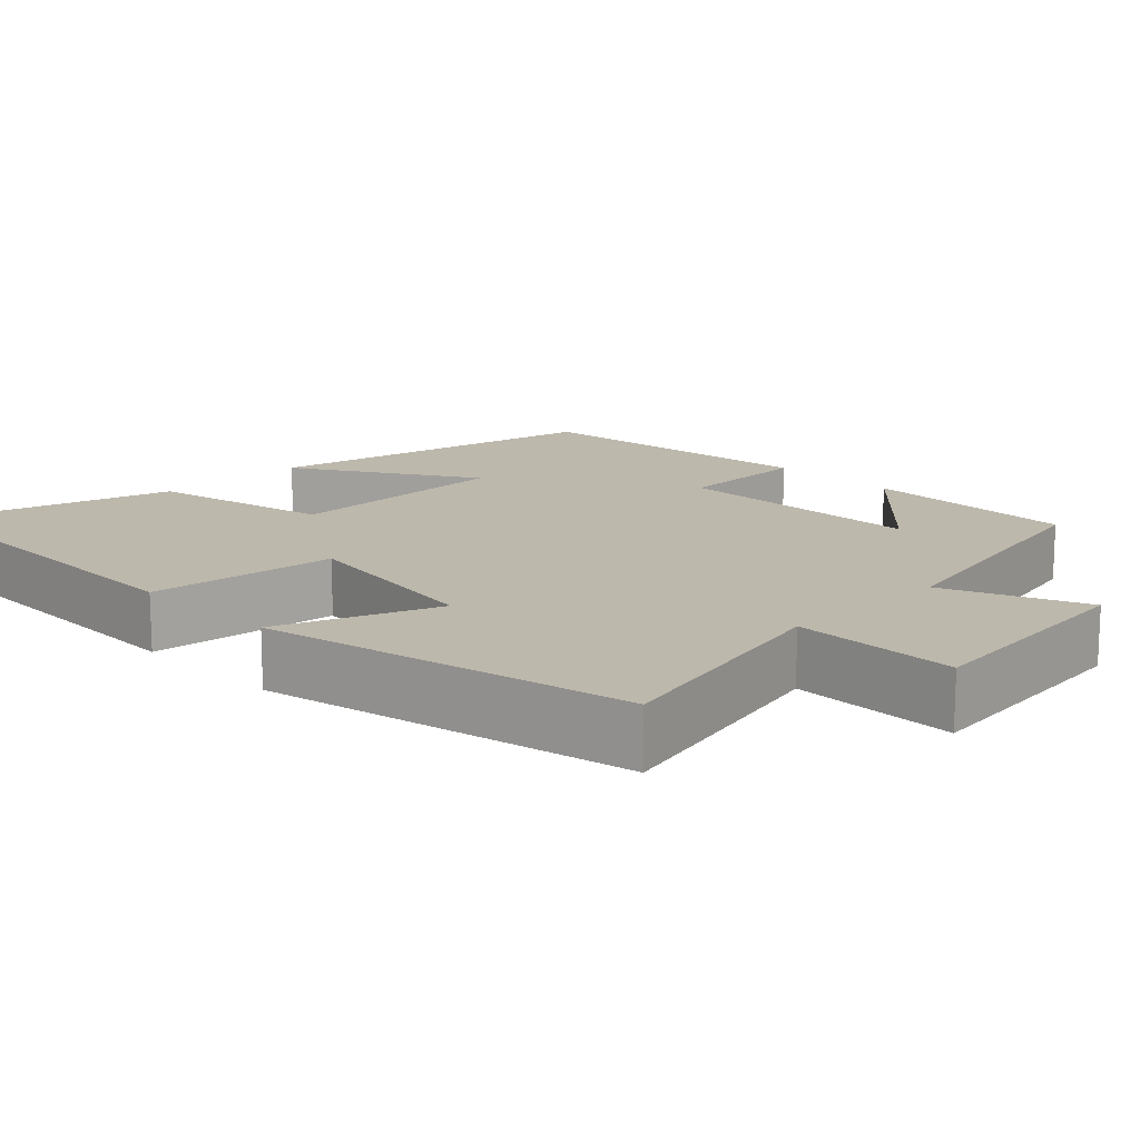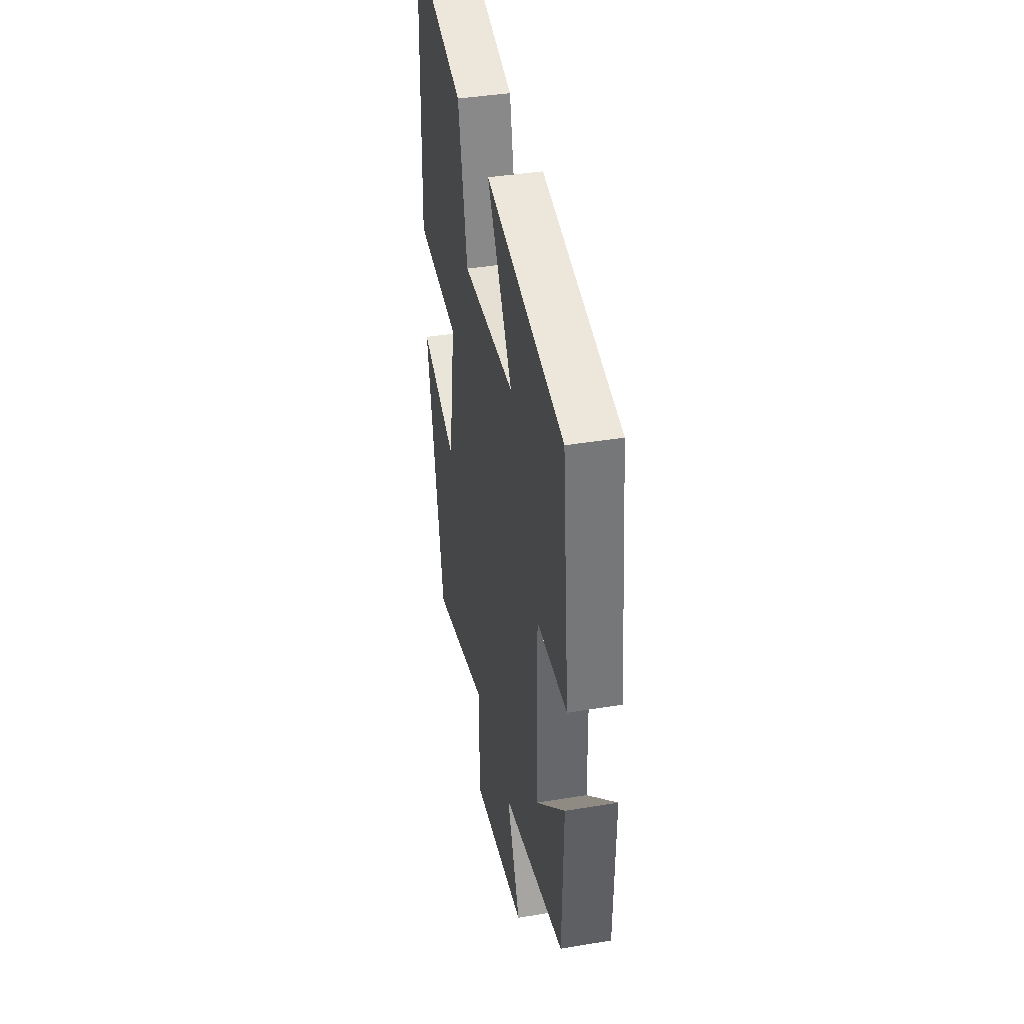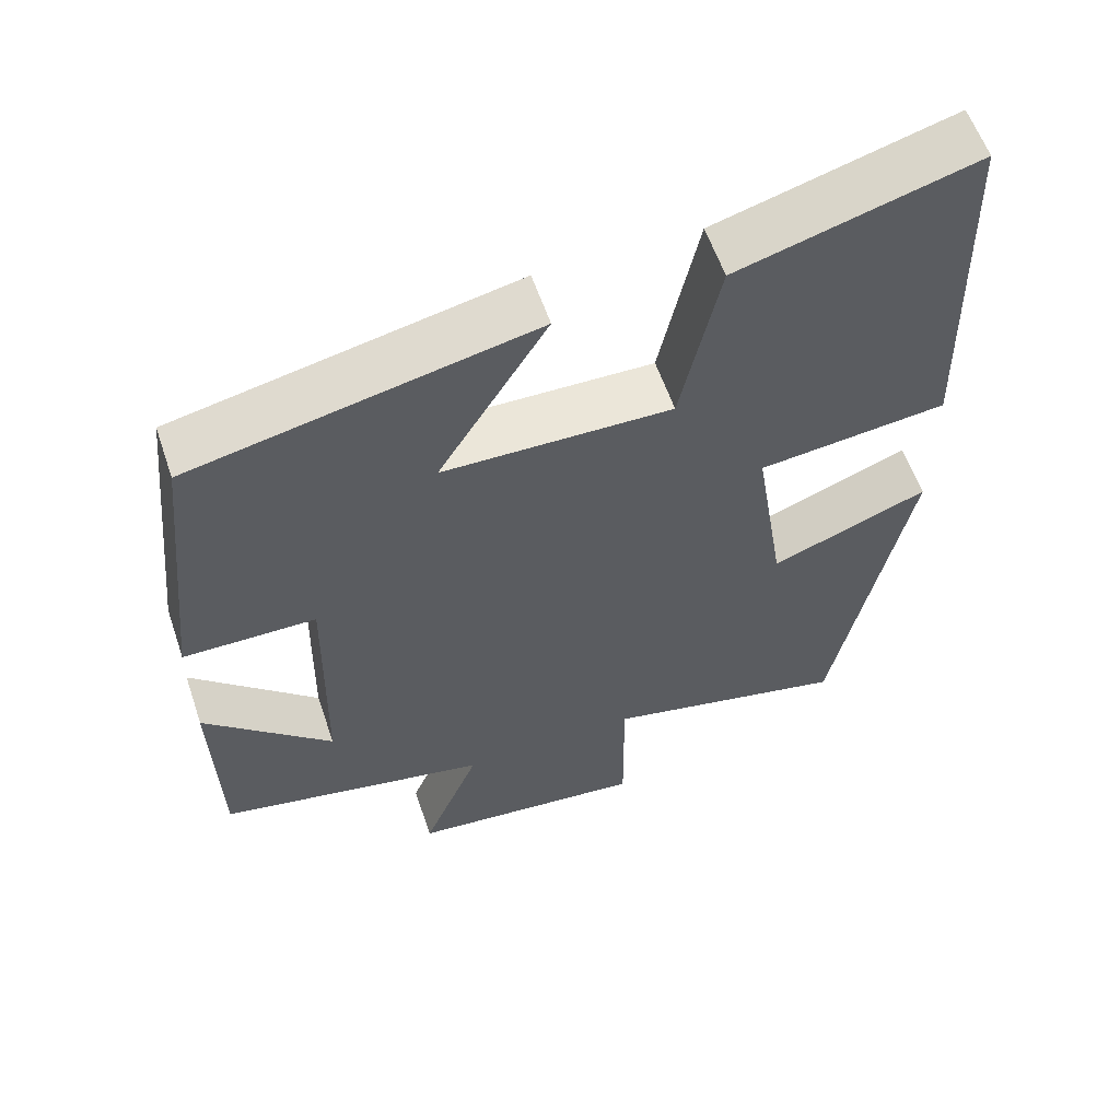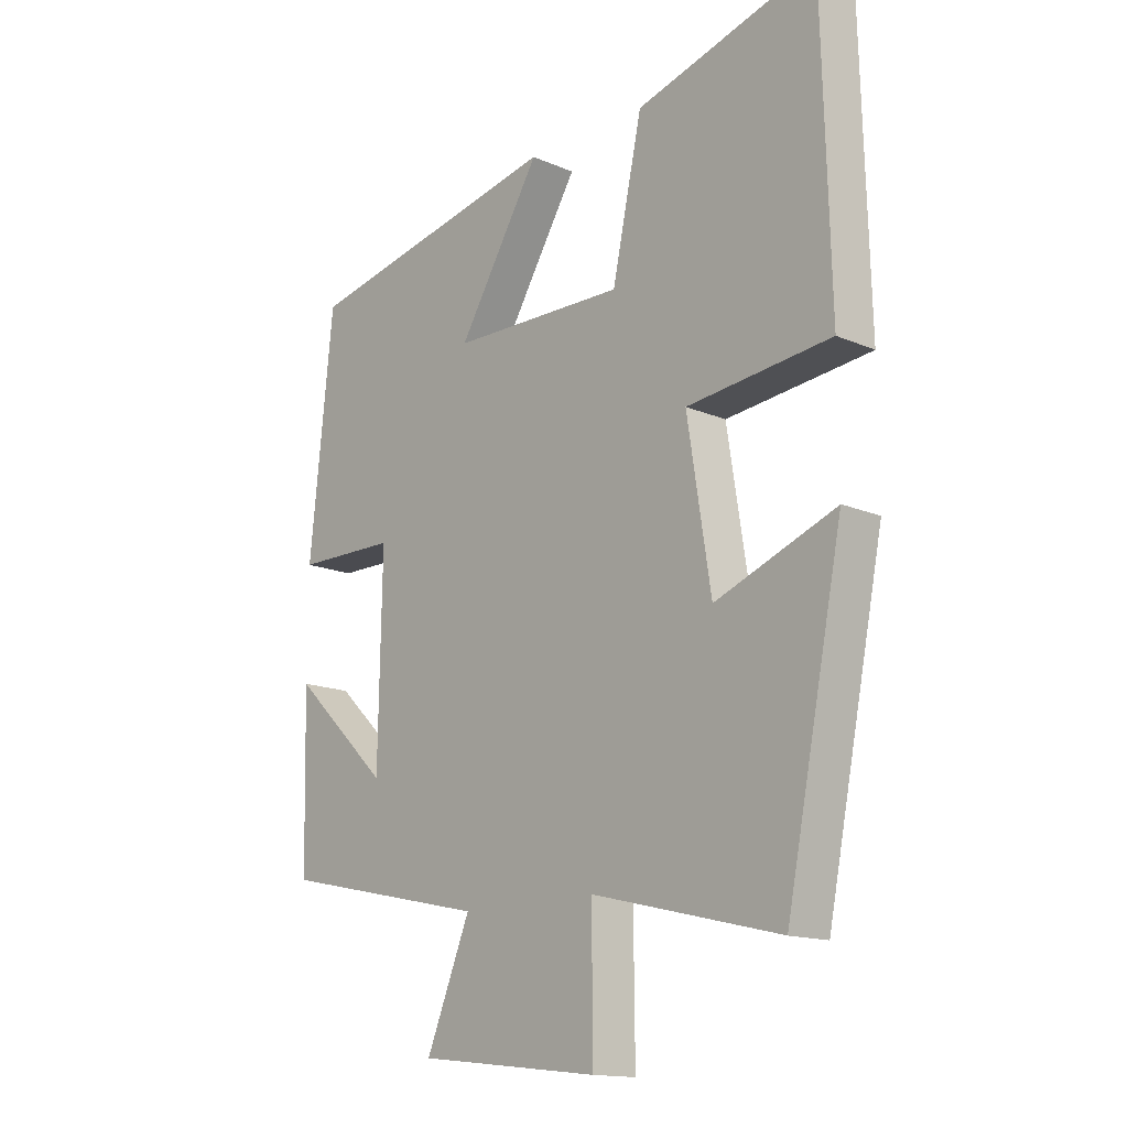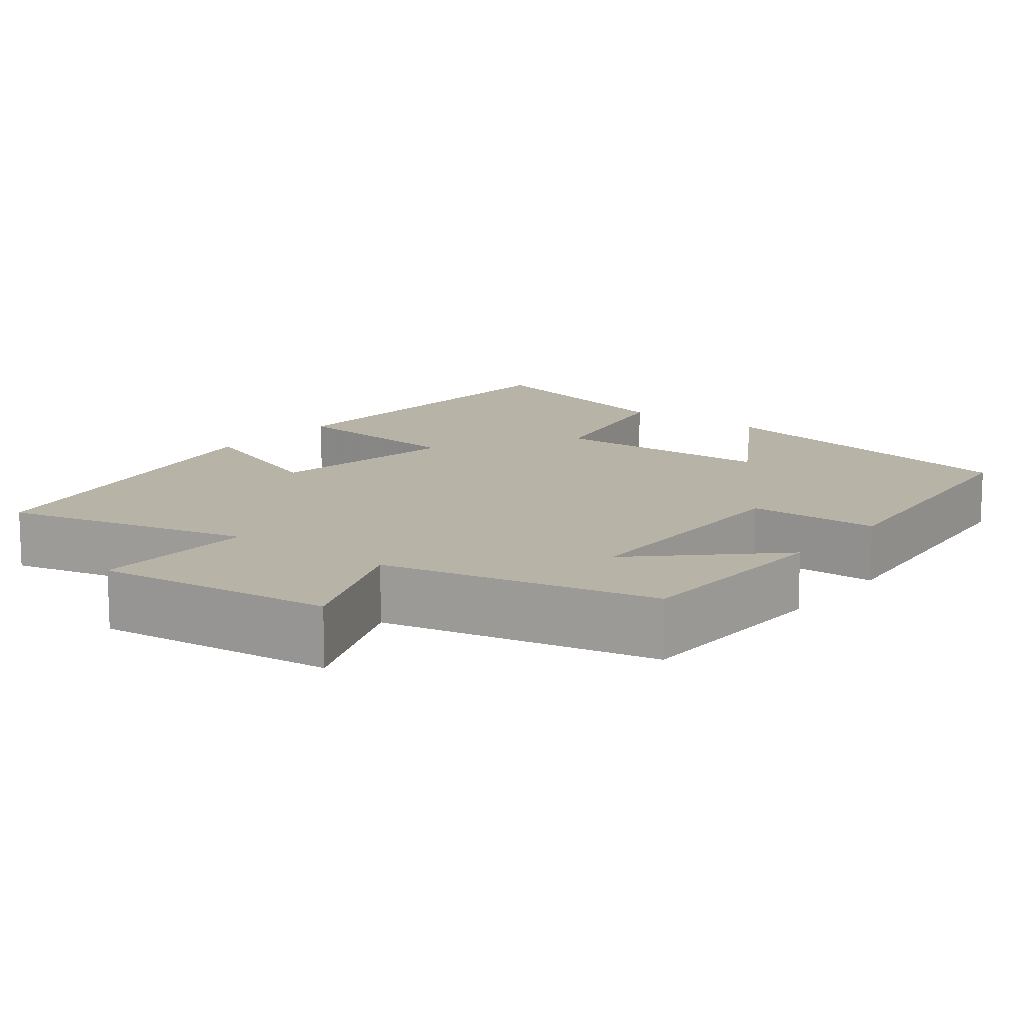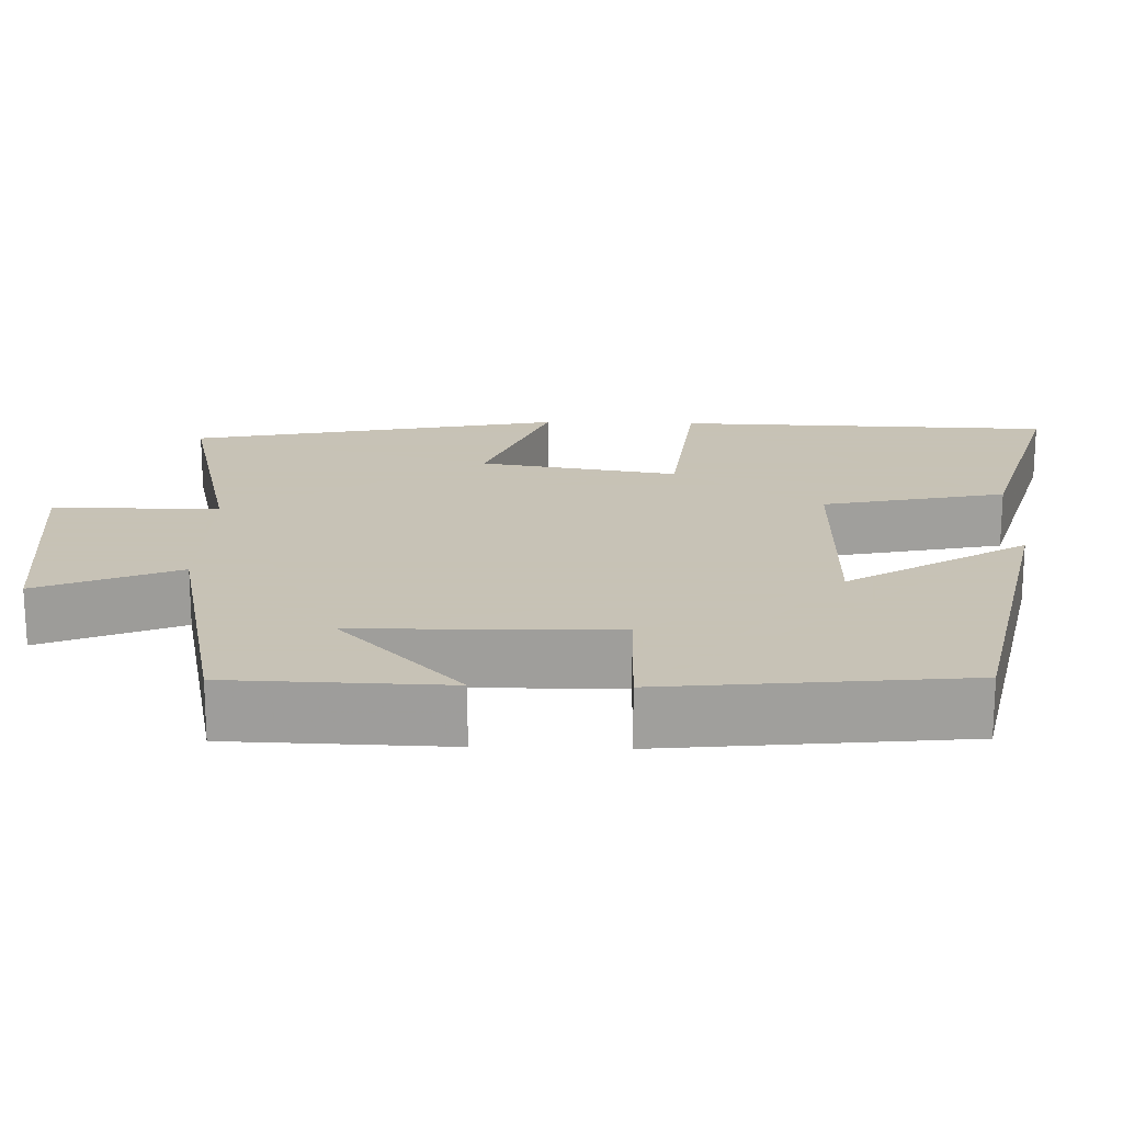
<metadata>
{"format":"obj","ext":"obj","renderer":"f3d","projection":"perspective","resolution":1024,"background":"white","views":[{"elev":14.7,"azim":135.4,"up":"+Y"},{"elev":39.4,"azim":-101.7,"up":"+Z"},{"elev":58.8,"azim":-18.8,"up":"+Z"},{"elev":-15.0,"azim":47.4,"up":"+Z"},{"elev":12.8,"azim":-142.2,"up":"+Y"},{"elev":19.1,"azim":-88.2,"up":"+Y"}]}
</metadata>
<code>
v 0.404 0.07 -0.576
v 0.087 0.07 -0.5
v 0.089 0.07 -0.714
v -0.217 0.07 -0.68
v -0.143 0.07 -0.5
v -0.493 0.07 -0.425
v -0.5 0.07 -0.147
v -0.336 0.07 -0.303
v -0.33 0.07 0.025
v -0.5 0.07 0.027
v -0.46 0.07 0.409
v -0.022 0.07 0.5
v -0.162 0.07 0.272
v 0.132 0.07 0.266
v 0.182 0.07 0.5
v 0.487 0.07 0.586
v 0.5 0.07 0.103
v 0.257 0.07 0.077
v 0.297 0.07 -0.177
v 0.5 0.07 -0.099
v 0.404 0 -0.576
v 0.087 0 -0.5
v 0.089 0 -0.714
v -0.217 0 -0.68
v -0.143 0 -0.5
v -0.493 0 -0.425
v -0.5 0 -0.147
v -0.336 0 -0.303
v -0.33 0 0.025
v -0.5 0 0.027
v -0.46 0 0.409
v -0.022 0 0.5
v -0.162 0 0.272
v 0.132 0 0.266
v 0.182 0 0.5
v 0.487 0 0.586
v 0.5 0 0.103
v 0.257 0 0.077
v 0.297 0 -0.177
v 0.5 0 -0.099
f 19 20 1 2
f 18 19 2
f 15 16 17 18
f 14 15 18 2
f 13 14 2
f 10 11 12 13
f 9 10 13
f 8 9 13 2
f 5 6 7 8
f 5 8 2 3
f 3 4 5
f 22 21 40 39
f 22 39 38
f 38 37 36 35
f 22 38 35 34
f 22 34 33
f 33 32 31 30
f 33 30 29
f 22 33 29 28
f 28 27 26 25
f 23 22 28 25
f 25 24 23
f 1 21 22 2
f 2 22 23 3
f 3 23 24 4
f 4 24 25 5
f 5 25 26 6
f 6 26 27 7
f 7 27 28 8
f 8 28 29 9
f 9 29 30 10
f 10 30 31 11
f 11 31 32 12
f 12 32 33 13
f 13 33 34 14
f 14 34 35 15
f 15 35 36 16
f 16 36 37 17
f 17 37 38 18
f 18 38 39 19
f 19 39 40 20
f 20 40 21 1

</code>
